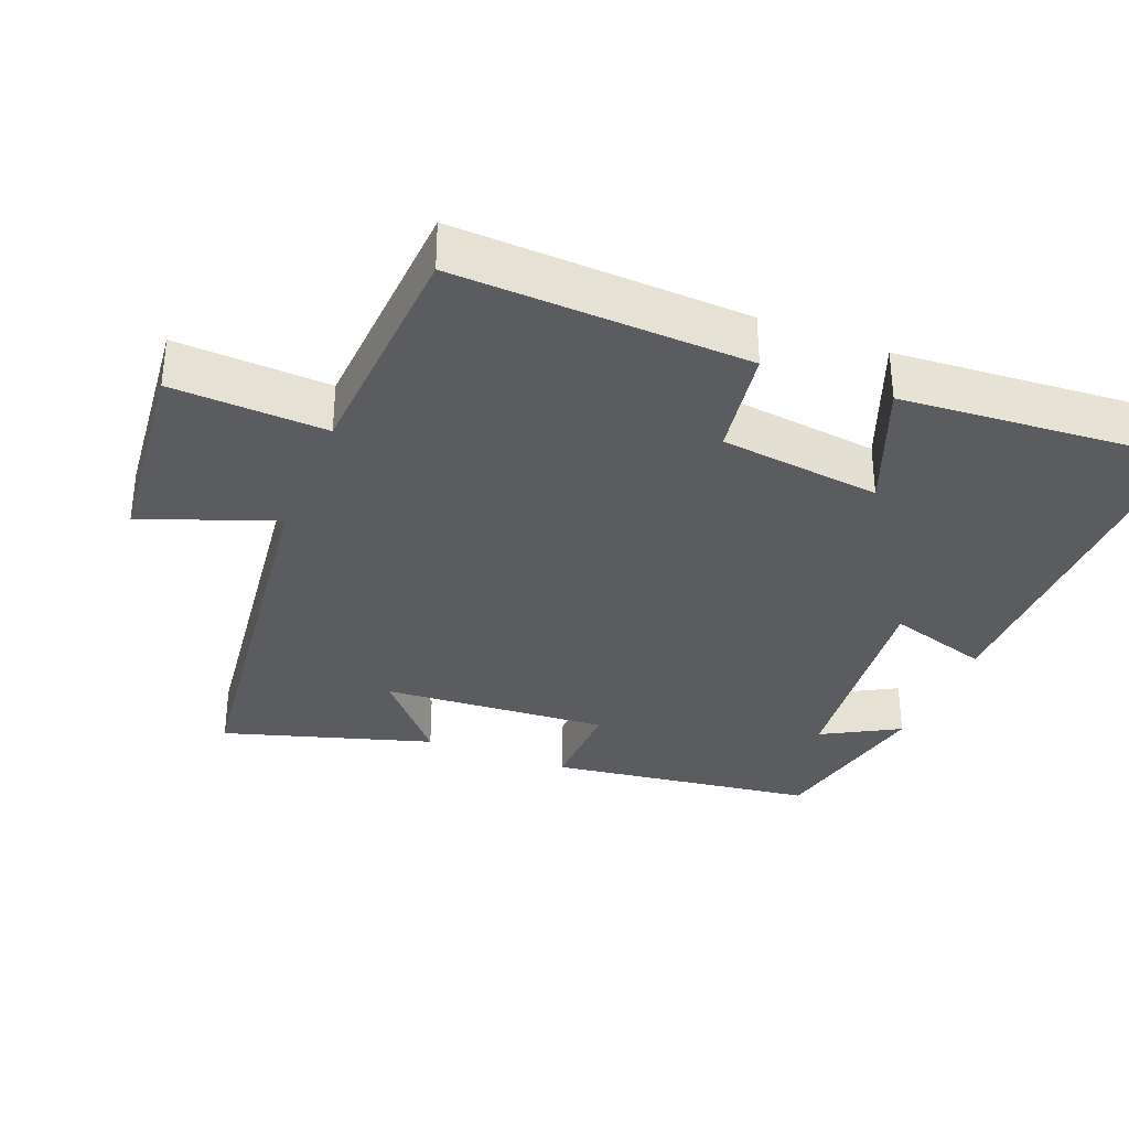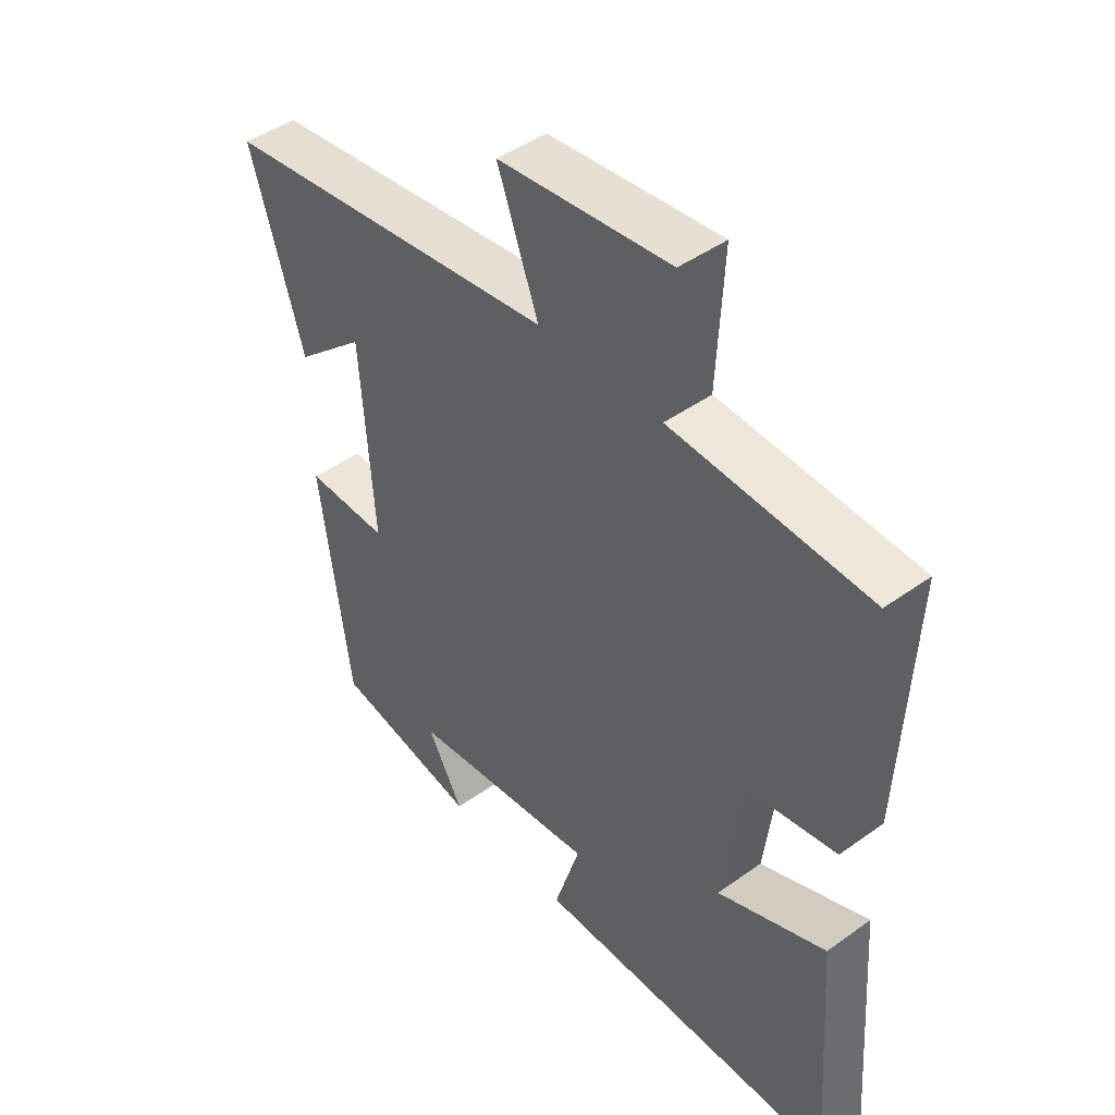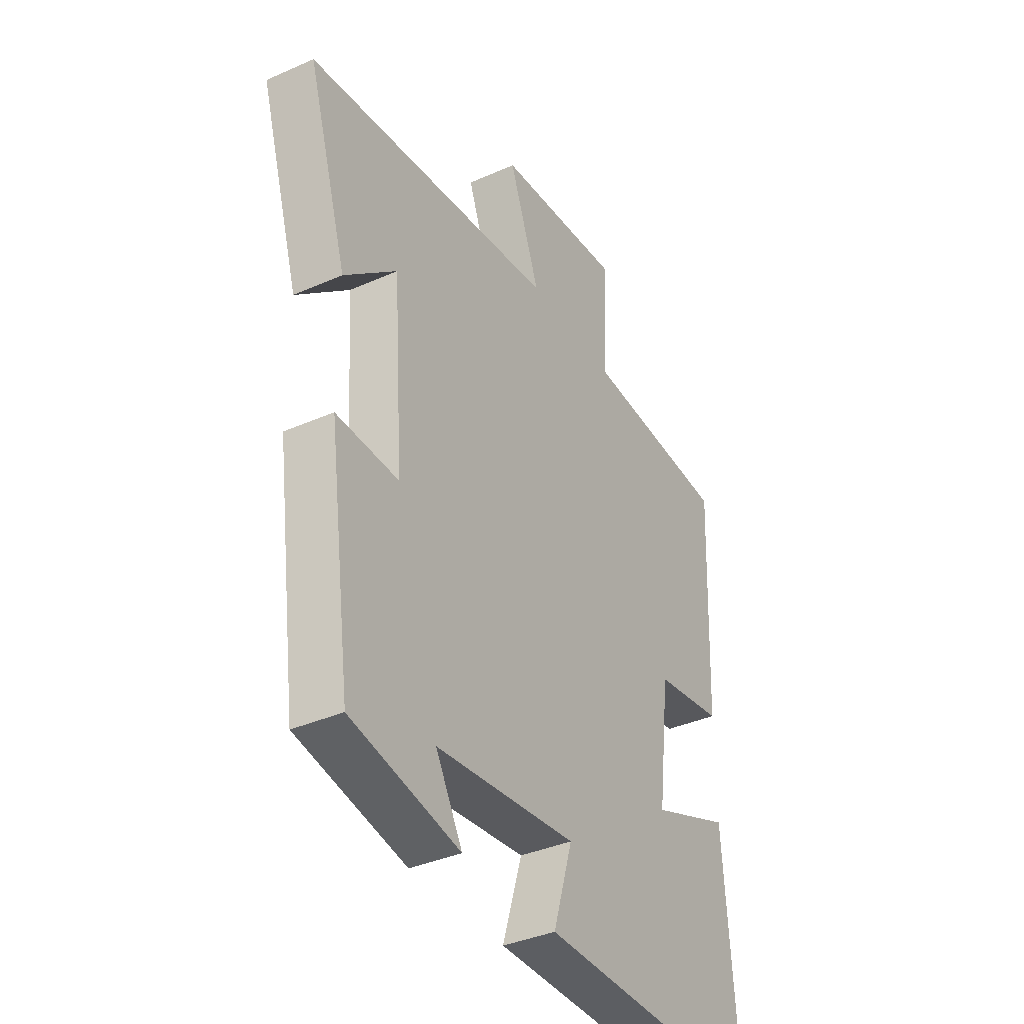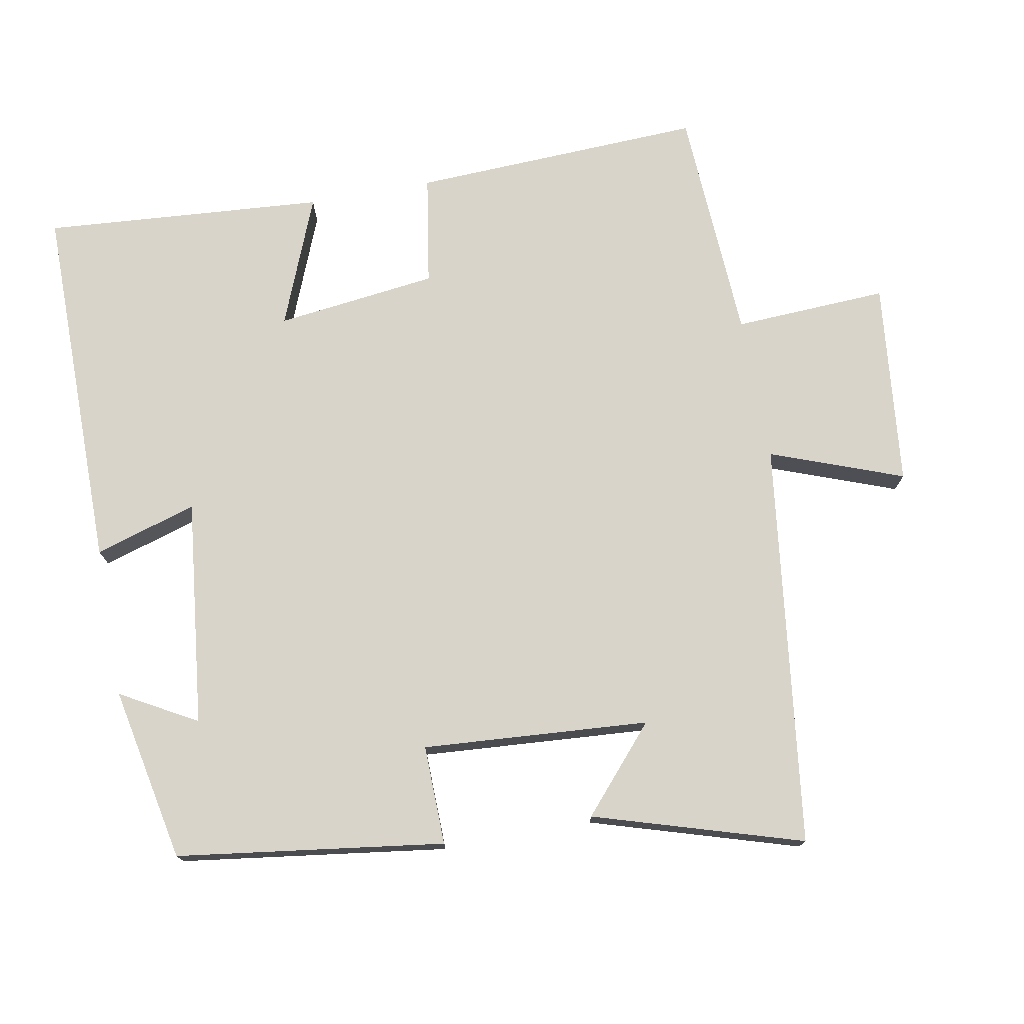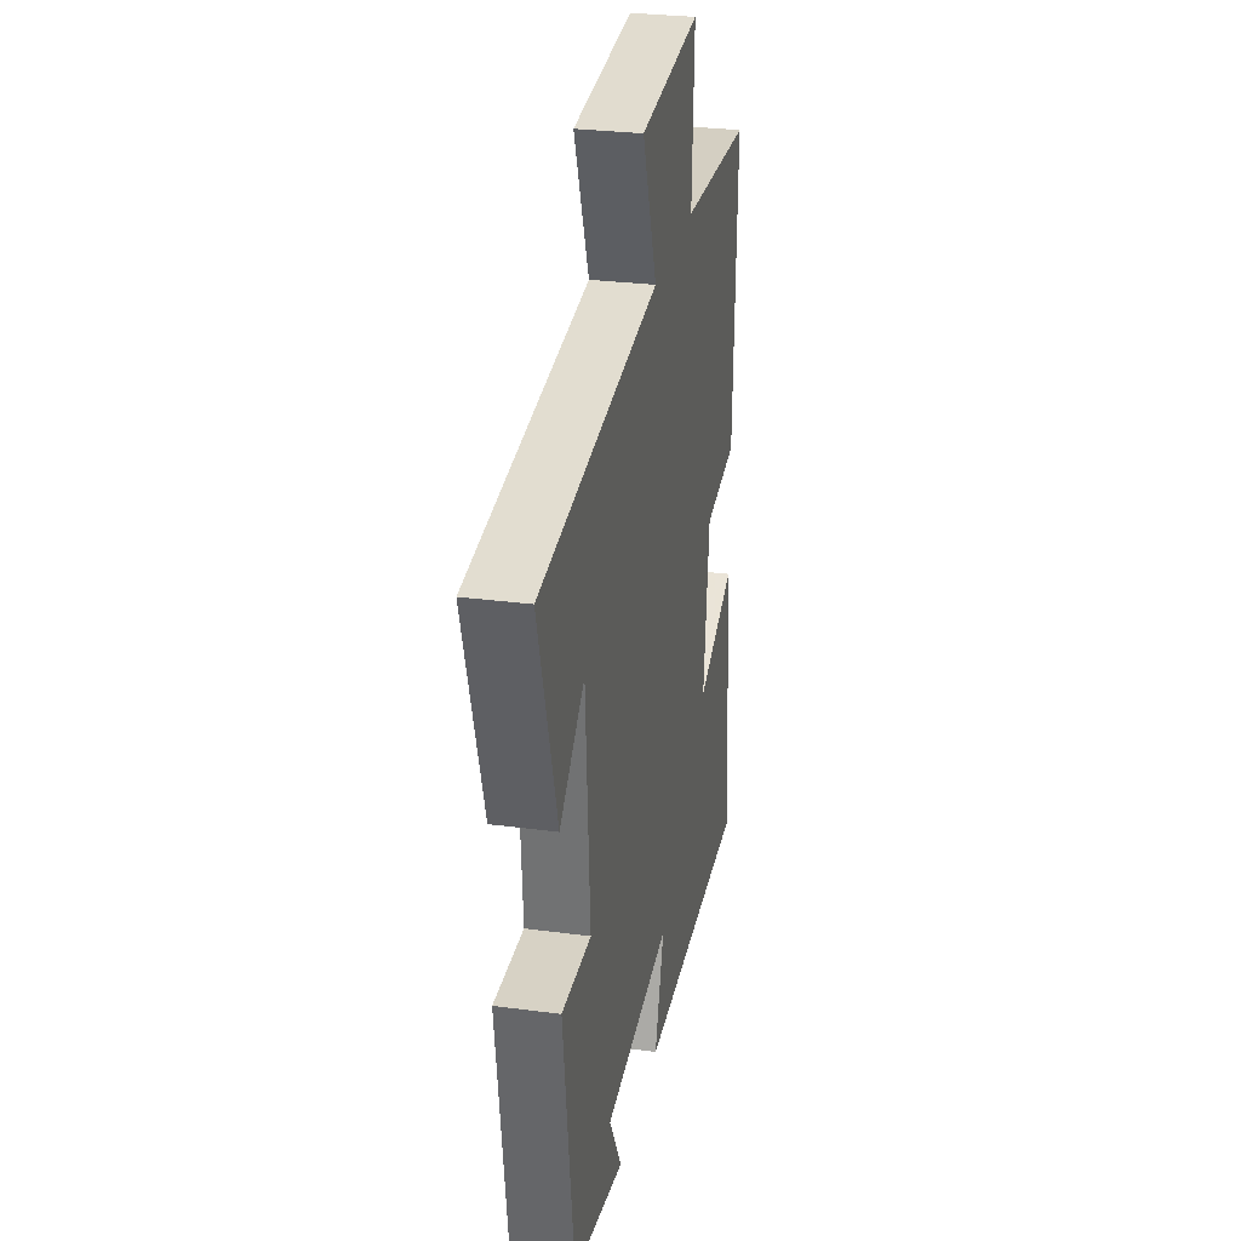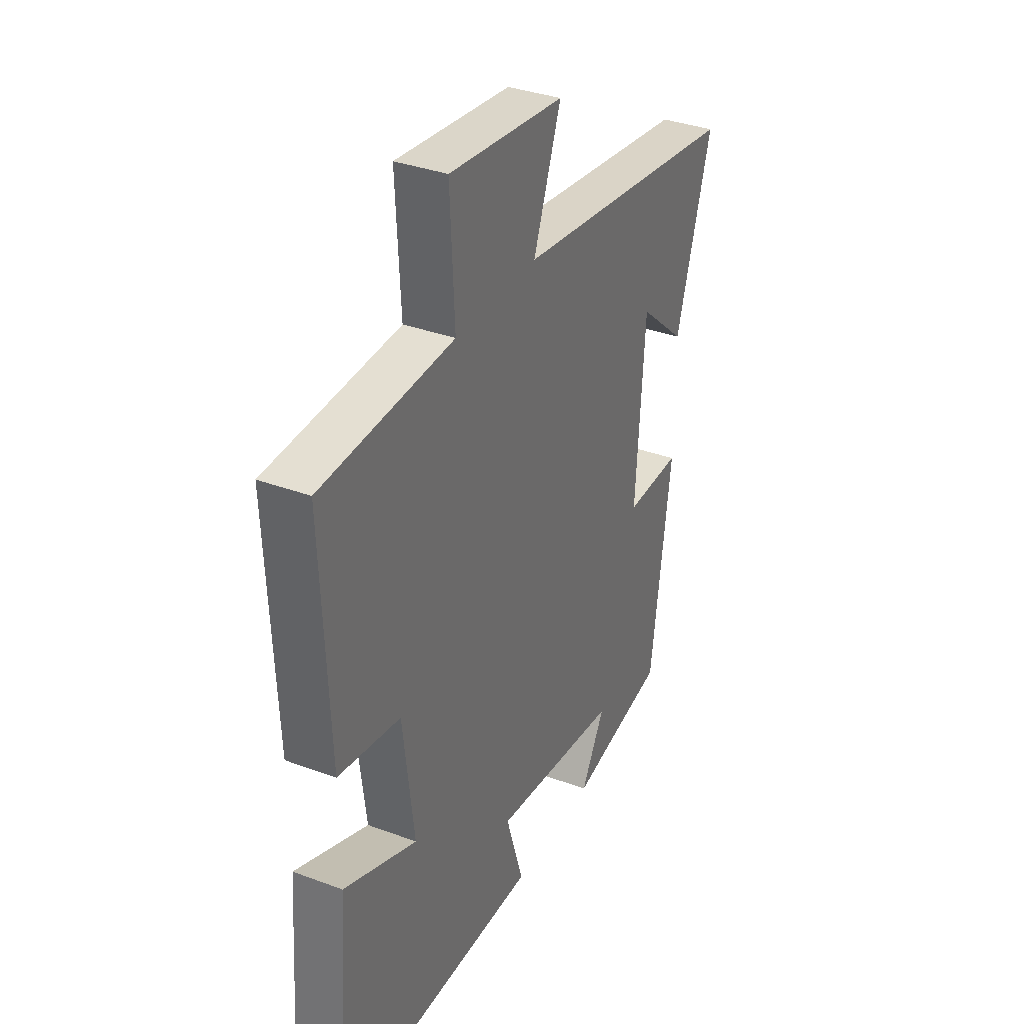
<metadata>
{"format":"obj","ext":"obj","renderer":"f3d","projection":"perspective","resolution":1024,"background":"white","views":[{"elev":-33.6,"azim":68.2,"up":"+Y"},{"elev":45.1,"azim":50.3,"up":"+Z"},{"elev":-37.5,"azim":-60.4,"up":"+Z"},{"elev":74.9,"azim":-100.4,"up":"+Y"},{"elev":28.7,"azim":-78.7,"up":"+Z"},{"elev":34.9,"azim":116.4,"up":"+Z"}]}
</metadata>
<code>
v -0.589 0.07 0.428
v -0.021 0.07 0.5
v -0.09 0.07 0.686
v 0.198 0.07 0.716
v 0.187 0.07 0.5
v 0.518 0.07 0.482
v 0.5 0.07 0.073
v 0.345 0.07 0.048
v 0.317 0.07 -0.178
v 0.5 0.07 -0.105
v 0.529 0.07 -0.5
v 0.01 0.07 -0.5
v 0.054 0.07 -0.357
v -0.264 0.07 -0.393
v -0.204 0.07 -0.5
v -0.449 0.07 -0.451
v -0.5 0.07 -0.076
v -0.36 0.07 -0.079
v -0.382 0.07 0.239
v -0.5 0.07 0.136
v -0.589 0 0.428
v -0.021 0 0.5
v -0.09 0 0.686
v 0.198 0 0.716
v 0.187 0 0.5
v 0.518 0 0.482
v 0.5 0 0.073
v 0.345 0 0.048
v 0.317 0 -0.178
v 0.5 0 -0.105
v 0.529 0 -0.5
v 0.01 0 -0.5
v 0.054 0 -0.357
v -0.264 0 -0.393
v -0.204 0 -0.5
v -0.449 0 -0.451
v -0.5 0 -0.076
v -0.36 0 -0.079
v -0.382 0 0.239
v -0.5 0 0.136
f 19 20 1
f 16 17 18
f 14 15 16
f 14 16 18
f 13 14 18 19
f 11 12 13
f 10 11 13
f 9 10 13
f 8 9 13 19
f 19 1 2
f 8 19 2
f 7 8 2
f 6 7 2
f 5 6 2
f 2 3 4 5
f 21 40 39
f 38 37 36
f 36 35 34
f 38 36 34
f 39 38 34 33
f 33 32 31
f 33 31 30
f 33 30 29
f 39 33 29 28
f 22 21 39
f 22 39 28
f 22 28 27
f 22 27 26
f 22 26 25
f 25 24 23 22
f 1 21 22 2
f 2 22 23 3
f 3 23 24 4
f 4 24 25 5
f 5 25 26 6
f 6 26 27 7
f 7 27 28 8
f 8 28 29 9
f 9 29 30 10
f 10 30 31 11
f 11 31 32 12
f 12 32 33 13
f 13 33 34 14
f 14 34 35 15
f 15 35 36 16
f 16 36 37 17
f 17 37 38 18
f 18 38 39 19
f 19 39 40 20
f 20 40 21 1

</code>
